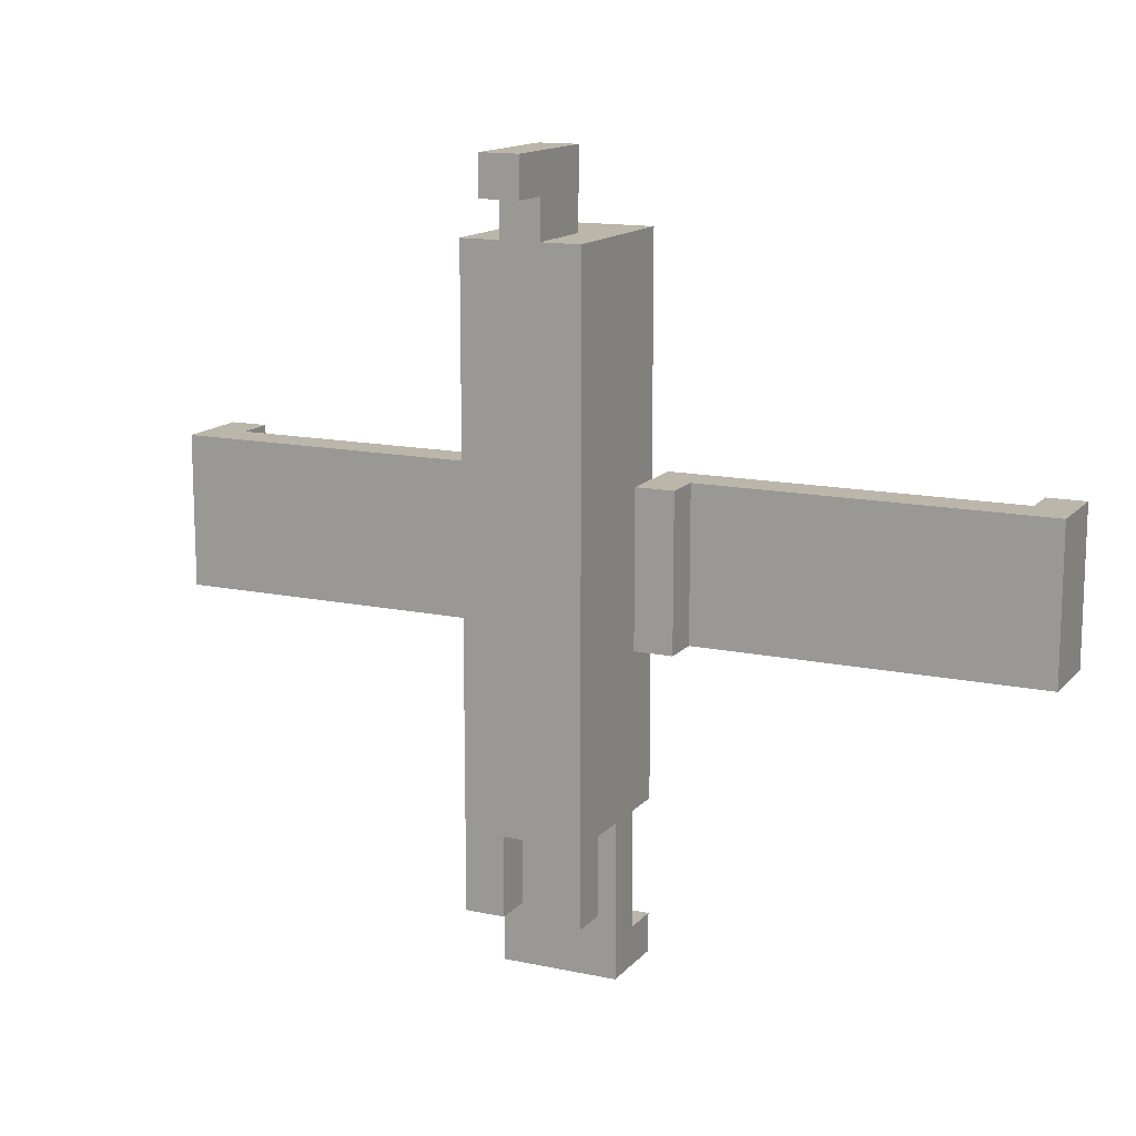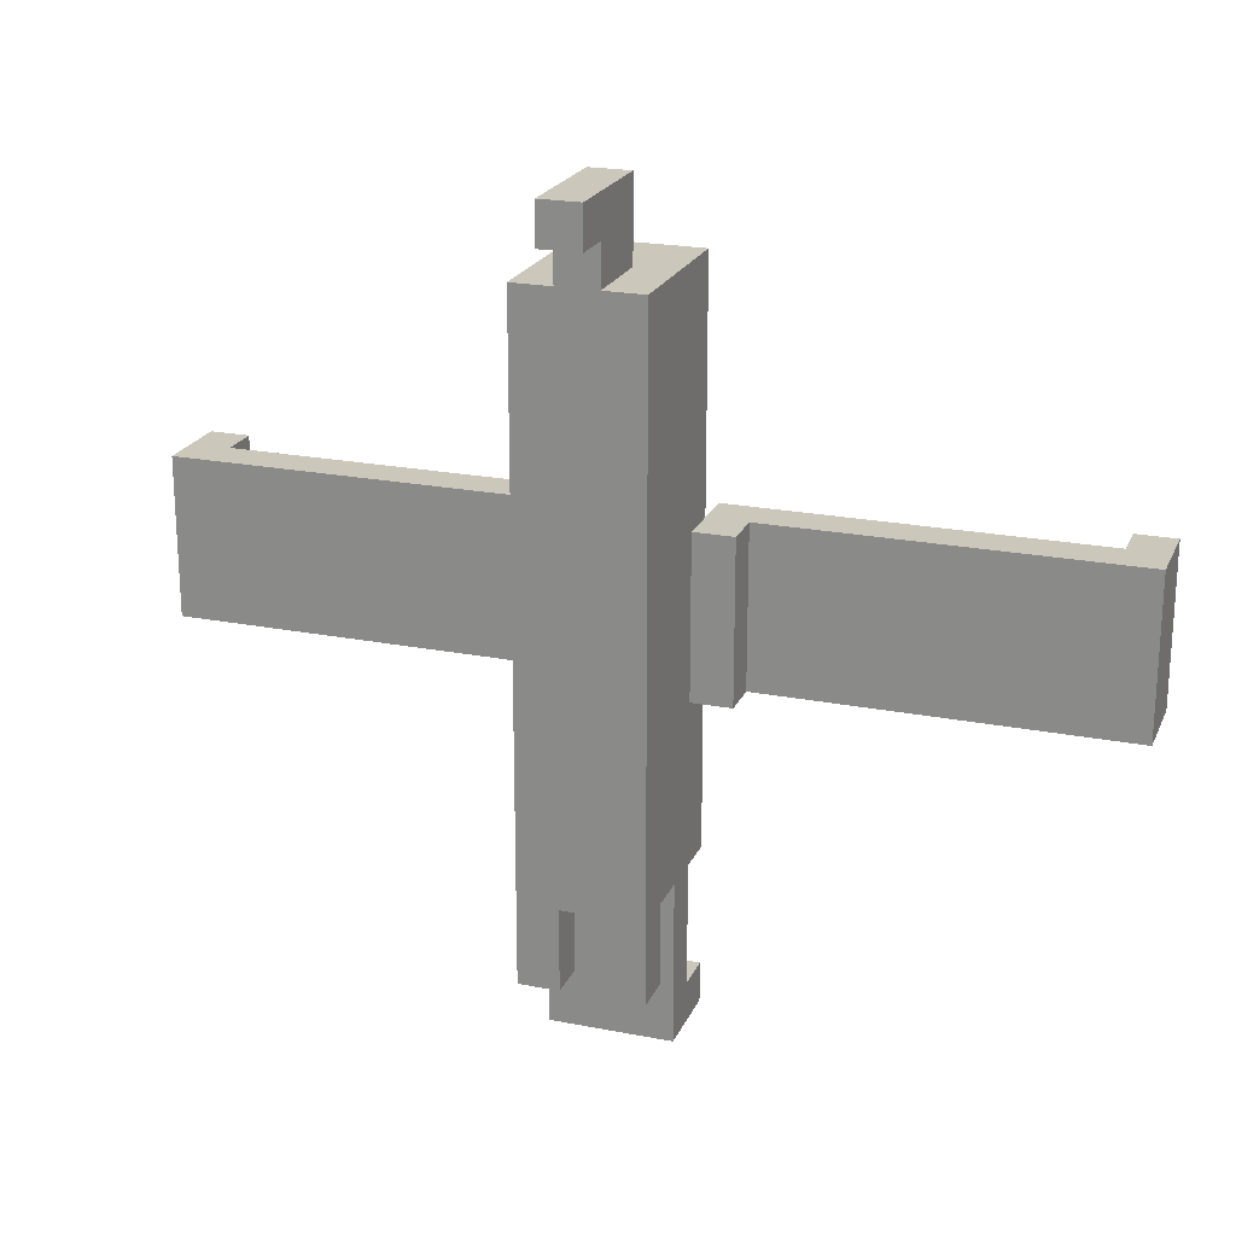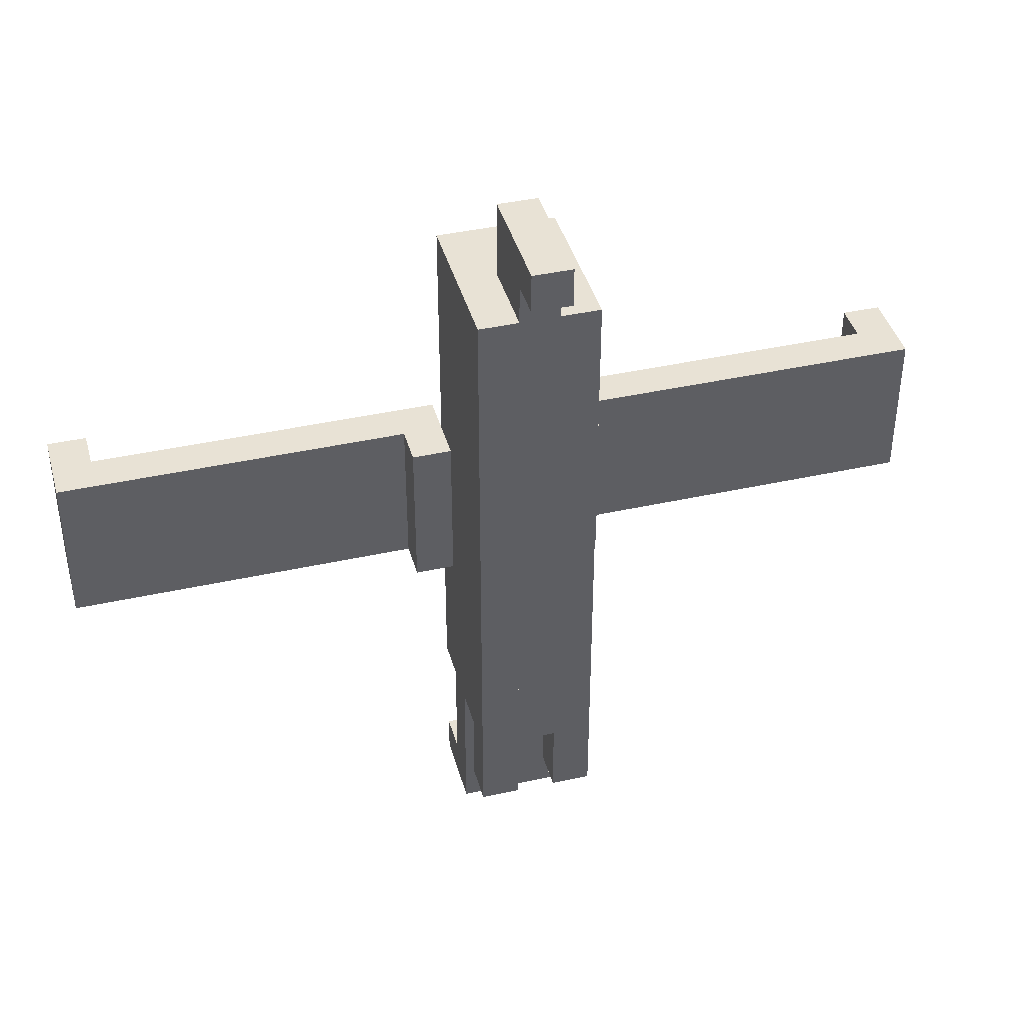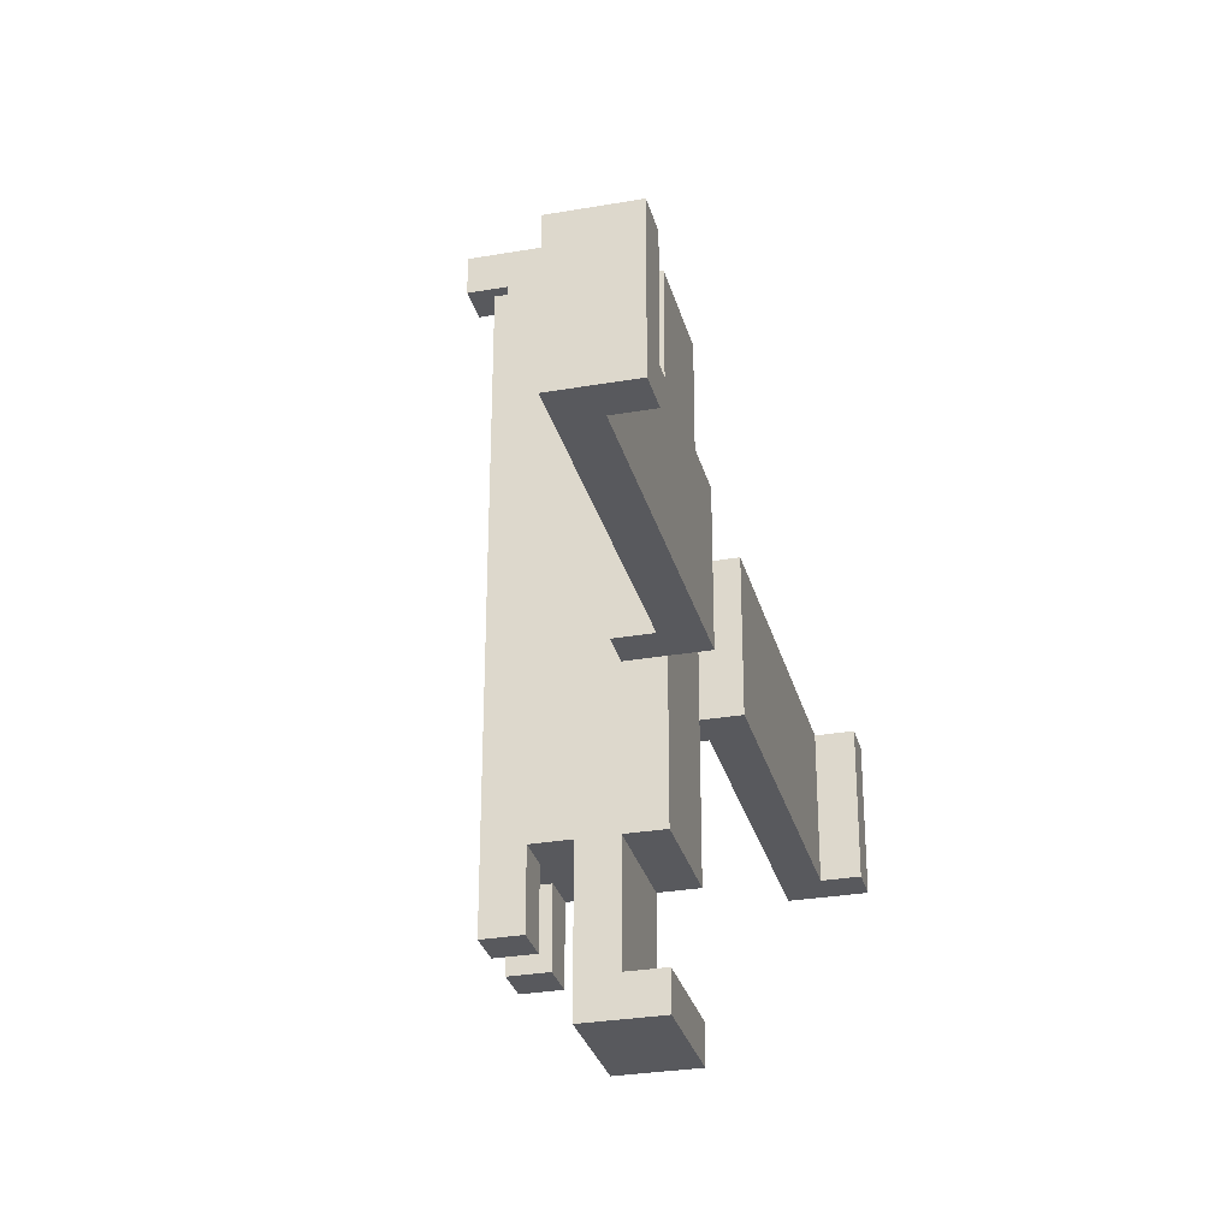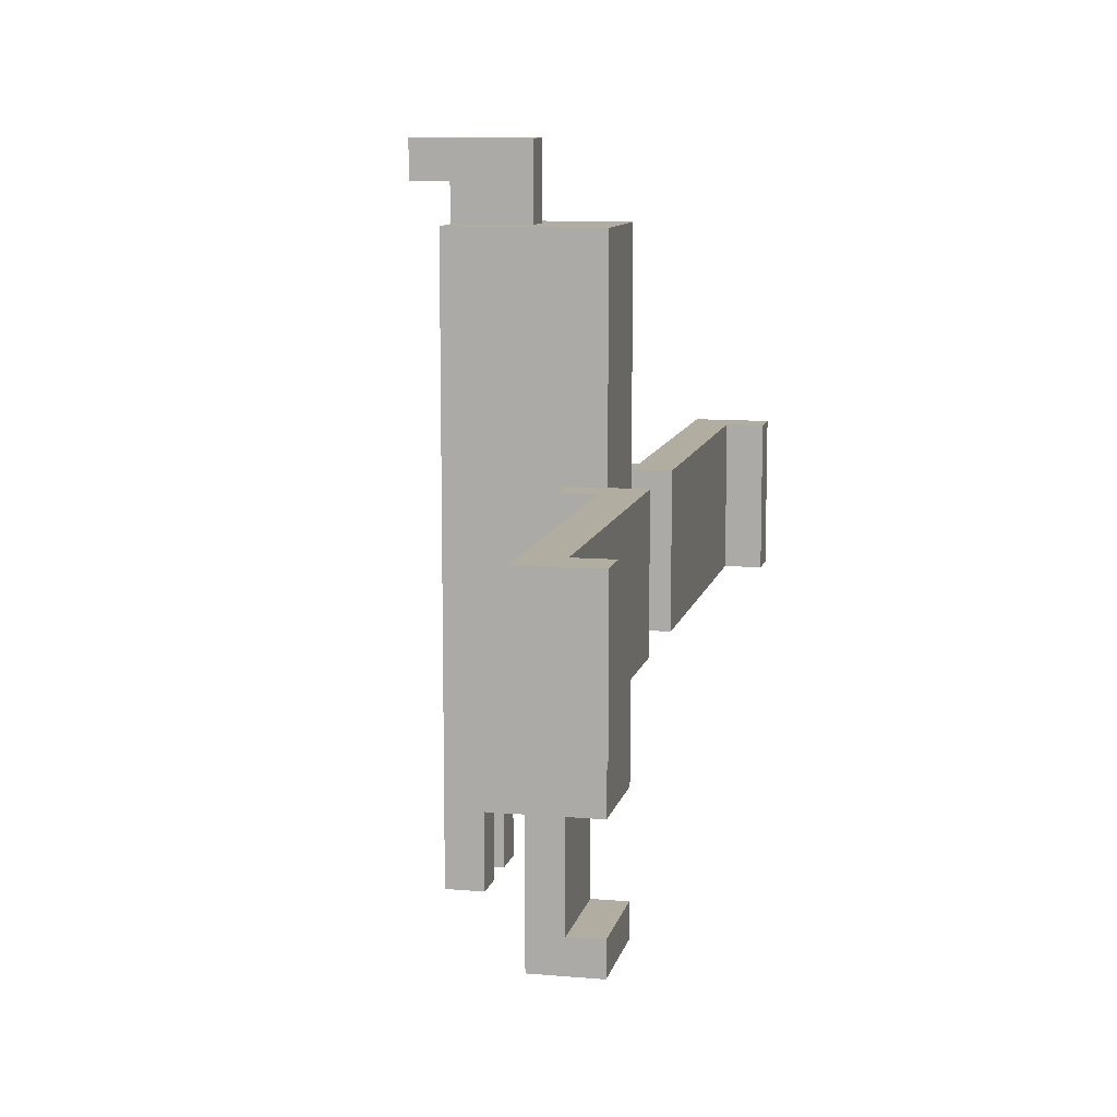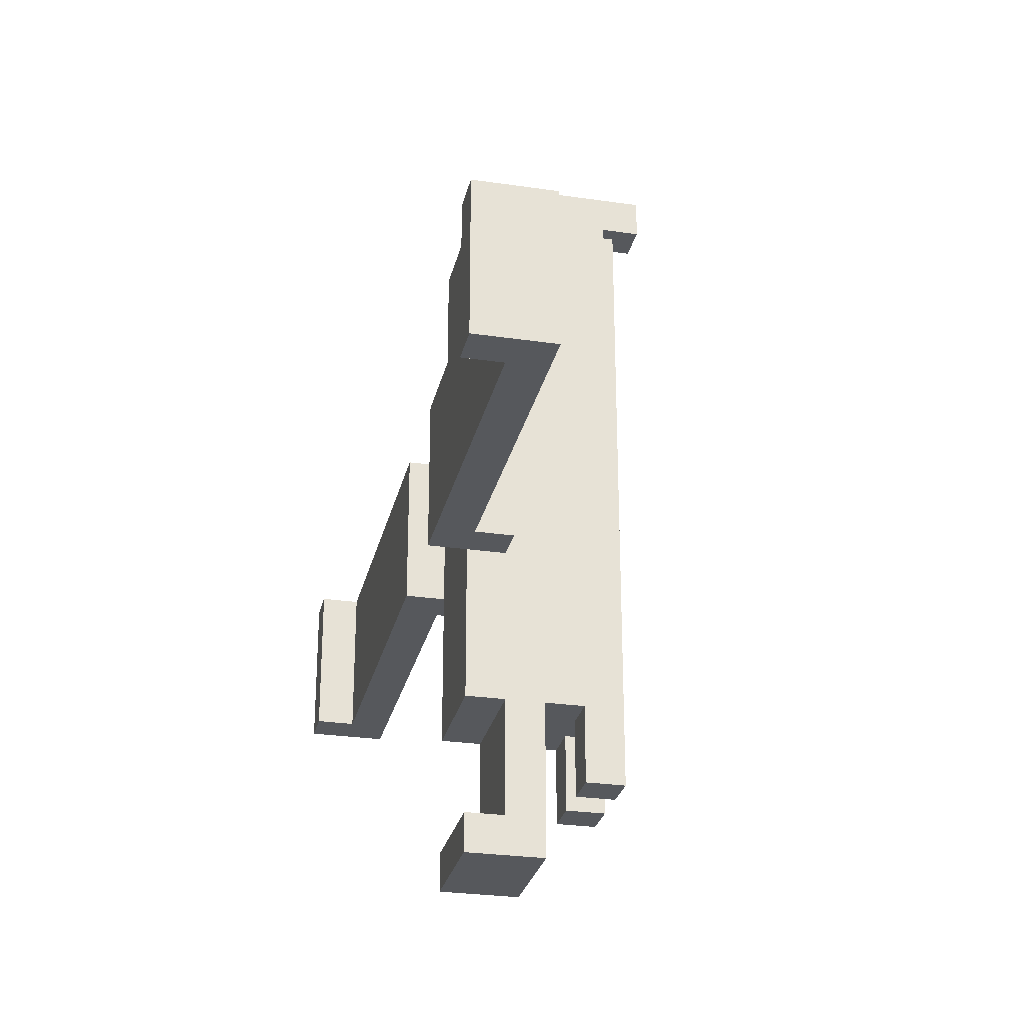
<metadata>
{"format":"obj","ext":"obj","renderer":"f3d","projection":"perspective","resolution":1024,"background":"white","views":[{"elev":13.9,"azim":25.3,"up":"+Z"},{"elev":21.6,"azim":19.1,"up":"+Z"},{"elev":40.9,"azim":-15.2,"up":"+Z"},{"elev":-29.8,"azim":104.3,"up":"+Z"},{"elev":10.4,"azim":102.3,"up":"+Z"},{"elev":-27.7,"azim":-102.6,"up":"+Z"}]}
</metadata>
<code>
v 0.1875 1.5 -0.75
v -0.1875 1.5 -0.75
v -0.1875 1.5 1
v 0.1875 1.5 1
v 1.312 1.625 -0.25
v 0.1875 1.625 -0.25
v 0.1875 1.625 0.25
v 1.312 1.625 0.25
v -0.1875 1.625 -0.25
v -1.312 1.625 -0.25
v -1.312 1.625 0.25
v -0.1875 1.625 0.25
v 0.1875 1.375 -1.125
v -0.1875 1.375 -1.125
v -0.1875 1.375 -0.75
v 0.1875 1.375 -0.75
v 1.438 1.75 -0.25
v 1.312 1.75 -0.25
v 1.312 1.75 0.25
v 1.438 1.75 0.25
v -1.312 1.75 -0.25
v -1.438 1.75 -0.25
v -1.438 1.75 0.25
v -1.312 1.75 0.25
v 0.1875 1.5 -1.25
v -0.1875 1.5 -1.25
v -0.1875 1.5 -1.125
v 0.1875 1.5 -1.125
v 0.0625 1.25 1
v -0.0625 1.25 1
v -0.0625 1.25 1.25
v 0.0625 1.25 1.25
v 0.1875 1.125 -1
v 0.0625 1.125 -1
v 0.0625 1.125 -0.75
v 0.1875 1.125 -0.75
v -0.0625 1.125 -1
v -0.1875 1.125 -1
v -0.1875 1.125 -0.75
v -0.0625 1.125 -0.75
v 1.438 1.5 0.25
v 0.3125 1.5 0.25
v 0.3125 1.5 -0.25
v 1.438 1.5 -0.25
v -0.3125 1.5 0.25
v -1.438 1.5 0.25
v -1.438 1.5 -0.25
v -0.3125 1.5 -0.25
v 0.0625 1 1.125
v -0.0625 1 1.125
v -0.0625 1 -0.75
v 0.0625 1 -0.75
v 0.1875 1 1
v 0.0625 1 1
v 0.0625 1 -1
v 0.1875 1 -1
v -0.0625 1 1
v -0.1875 1 1
v -0.1875 1 -1
v -0.0625 1 -1
v 0.1875 1.25 -0.75
v -0.1875 1.25 -0.75
v -0.1875 1.25 -1.25
v 0.1875 1.25 -1.25
v 0.3125 1.375 0.25
v 0.1875 1.375 0.25
v 0.1875 1.375 -0.25
v 0.3125 1.375 -0.25
v -0.1875 1.375 0.25
v -0.3125 1.375 0.25
v -0.3125 1.375 -0.25
v -0.1875 1.375 -0.25
v 0.0625 0.875 1.25
v -0.0625 0.875 1.25
v -0.0625 0.875 1.125
v 0.0625 0.875 1.125
v 0.1875 1.5 0.25
v 0.1875 1.5 1
v 0.1875 1 1
v 0.1875 1 0.25
v 0.1875 1.375 -0.25
v 0.1875 1.375 0.25
v 0.1875 1 0.25
v 0.1875 1 -0.25
v 0.1875 1.5 -0.75
v 0.1875 1.5 -0.25
v 0.1875 1 -0.25
v 0.1875 1 -0.75
v 1.438 1.75 -0.25
v 1.438 1.75 0.25
v 1.438 1.5 0.25
v 1.438 1.5 -0.25
v 0.3125 1.5 -0.25
v 0.3125 1.5 0.25
v 0.3125 1.375 0.25
v 0.3125 1.375 -0.25
v -0.1875 1.625 -0.25
v -0.1875 1.625 0.25
v -0.1875 1.5 0.25
v -0.1875 1.5 -0.25
v -1.312 1.75 -0.25
v -1.312 1.75 0.25
v -1.312 1.625 0.25
v -1.312 1.625 -0.25
v 0.1875 1.375 -1.25
v 0.1875 1.375 -0.75
v 0.1875 1.25 -0.75
v 0.1875 1.25 -1.25
v 0.0625 1.125 1.125
v 0.0625 1.125 1.25
v 0.0625 0.875 1.25
v 0.0625 0.875 1.125
v 0.0625 1.25 1
v 0.0625 1.25 1.25
v 0.0625 1.125 1.25
v 0.0625 1.125 1
v 0.1875 1.125 -1
v 0.1875 1.125 -0.75
v 0.1875 1 -0.75
v 0.1875 1 -1
v -0.0625 1.125 -1
v -0.0625 1.125 -0.75
v -0.0625 1 -0.75
v -0.0625 1 -1
v 0.0625 1.125 1
v 0.0625 1.125 1.125
v 0.0625 1 1.125
v 0.0625 1 1
v 0.1875 1.5 -1.25
v 0.1875 1.5 -1.125
v 0.1875 1.375 -1.125
v 0.1875 1.375 -1.25
v -0.1875 1 0.25
v -0.1875 1 1
v -0.1875 1.5 1
v -0.1875 1.5 0.25
v -0.1875 1 -0.25
v -0.1875 1 0.25
v -0.1875 1.375 0.25
v -0.1875 1.375 -0.25
v -0.1875 1 -0.75
v -0.1875 1 -0.25
v -0.1875 1.5 -0.25
v -0.1875 1.5 -0.75
v -1.438 1.5 -0.25
v -1.438 1.5 0.25
v -1.438 1.75 0.25
v -1.438 1.75 -0.25
v -0.3125 1.375 -0.25
v -0.3125 1.375 0.25
v -0.3125 1.5 0.25
v -0.3125 1.5 -0.25
v 0.1875 1.5 -0.25
v 0.1875 1.5 0.25
v 0.1875 1.625 0.25
v 0.1875 1.625 -0.25
v 1.312 1.625 -0.25
v 1.312 1.625 0.25
v 1.312 1.75 0.25
v 1.312 1.75 -0.25
v -0.1875 1.25 -1.25
v -0.1875 1.25 -0.75
v -0.1875 1.375 -0.75
v -0.1875 1.375 -1.25
v -0.0625 0.875 1.125
v -0.0625 0.875 1.25
v -0.0625 1.125 1.25
v -0.0625 1.125 1.125
v -0.0625 1.125 1
v -0.0625 1.125 1.25
v -0.0625 1.25 1.25
v -0.0625 1.25 1
v 0.0625 1 -1
v 0.0625 1 -0.75
v 0.0625 1.125 -0.75
v 0.0625 1.125 -1
v -0.1875 1 -1
v -0.1875 1 -0.75
v -0.1875 1.125 -0.75
v -0.1875 1.125 -1
v -0.0625 1 1
v -0.0625 1 1.125
v -0.0625 1.125 1.125
v -0.0625 1.125 1
v -0.1875 1.375 -1.25
v -0.1875 1.375 -1.125
v -0.1875 1.5 -1.125
v -0.1875 1.5 -1.25
v 1.438 1.5 -0.25
v 0.3125 1.5 -0.25
v 0.3125 1.625 -0.25
v 1.438 1.625 -0.25
v -0.3125 1.5 -0.25
v -1.312 1.5 -0.25
v -1.312 1.625 -0.25
v -0.3125 1.625 -0.25
v 0.1875 1.25 -1.25
v -0.1875 1.25 -1.25
v -0.1875 1.5 -1.25
v 0.1875 1.5 -1.25
v 0.1875 1.375 -0.75
v -0.1875 1.375 -0.75
v -0.1875 1.5 -0.75
v 0.1875 1.5 -0.75
v 0.3125 1.375 -0.25
v 0.1875 1.375 -0.25
v 0.1875 1.625 -0.25
v 0.3125 1.625 -0.25
v -0.1875 1.375 -0.25
v -0.3125 1.375 -0.25
v -0.3125 1.625 -0.25
v -0.1875 1.625 -0.25
v -1.312 1.5 -0.25
v -1.438 1.5 -0.25
v -1.438 1.75 -0.25
v -1.312 1.75 -0.25
v 0.0625 1 -0.75
v -0.0625 1 -0.75
v -0.0625 1.25 -0.75
v 0.0625 1.25 -0.75
v 0.0625 0.875 1.125
v -0.0625 0.875 1.125
v -0.0625 1 1.125
v 0.0625 1 1.125
v 1.438 1.625 -0.25
v 1.312 1.625 -0.25
v 1.312 1.75 -0.25
v 1.438 1.75 -0.25
v 0.1875 1.125 -0.75
v 0.0625 1.125 -0.75
v 0.0625 1.25 -0.75
v 0.1875 1.25 -0.75
v -0.0625 1.125 -0.75
v -0.1875 1.125 -0.75
v -0.1875 1.25 -0.75
v -0.0625 1.25 -0.75
v 0.1875 1 -1
v 0.0625 1 -1
v 0.0625 1.125 -1
v 0.1875 1.125 -1
v -0.0625 1 -1
v -0.1875 1 -1
v -0.1875 1.125 -1
v -0.0625 1.125 -1
v 1.438 1.625 0.25
v 0.3125 1.625 0.25
v 0.3125 1.5 0.25
v 1.438 1.5 0.25
v -0.3125 1.625 0.25
v -1.312 1.625 0.25
v -1.312 1.5 0.25
v -0.3125 1.5 0.25
v 0.0625 1.25 1.25
v -0.0625 1.25 1.25
v -0.0625 0.875 1.25
v 0.0625 0.875 1.25
v -0.0625 1.5 1
v -0.1875 1.5 1
v -0.1875 1 1
v -0.0625 1 1
v 0.1875 1.5 1
v -0.0625 1.5 1
v -0.0625 1.25 1
v 0.1875 1.25 1
v 0.1875 1.5 -1.125
v -0.1875 1.5 -1.125
v -0.1875 1.375 -1.125
v 0.1875 1.375 -1.125
v 0.1875 1.25 1
v 0.0625 1.25 1
v 0.0625 1 1
v 0.1875 1 1
v 0.3125 1.625 0.25
v 0.1875 1.625 0.25
v 0.1875 1.375 0.25
v 0.3125 1.375 0.25
v -0.1875 1.625 0.25
v -0.3125 1.625 0.25
v -0.3125 1.375 0.25
v -0.1875 1.375 0.25
v -1.312 1.75 0.25
v -1.438 1.75 0.25
v -1.438 1.5 0.25
v -1.312 1.5 0.25
v 1.438 1.75 0.25
v 1.312 1.75 0.25
v 1.312 1.625 0.25
v 1.438 1.625 0.25
o eagle_2
g eagle_2
f 1 2 3
f 1 3 4
f 5 6 7
f 5 7 8
f 9 10 11
f 9 11 12
f 13 14 15
f 13 15 16
f 17 18 19
f 17 19 20
f 21 22 23
f 21 23 24
f 25 26 27
f 25 27 28
f 29 30 31
f 29 31 32
f 33 34 35
f 33 35 36
f 37 38 39
f 37 39 40
f 41 42 43
f 41 43 44
f 45 46 47
f 45 47 48
f 49 50 51
f 49 51 52
f 53 54 55
f 53 55 56
f 57 58 59
f 57 59 60
f 61 62 63
f 61 63 64
f 65 66 67
f 65 67 68
f 69 70 71
f 69 71 72
f 73 74 75
f 73 75 76
f 77 78 79
f 77 79 80
f 81 82 83
f 81 83 84
f 85 86 87
f 85 87 88
f 89 90 91
f 89 91 92
f 93 94 95
f 93 95 96
f 97 98 99
f 97 99 100
f 101 102 103
f 101 103 104
f 105 106 107
f 105 107 108
f 109 110 111
f 109 111 112
f 113 114 115
f 113 115 116
f 117 118 119
f 117 119 120
f 121 122 123
f 121 123 124
f 125 126 127
f 125 127 128
f 129 130 131
f 129 131 132
f 133 134 135
f 133 135 136
f 137 138 139
f 137 139 140
f 141 142 143
f 141 143 144
f 145 146 147
f 145 147 148
f 149 150 151
f 149 151 152
f 153 154 155
f 153 155 156
f 157 158 159
f 157 159 160
f 161 162 163
f 161 163 164
f 165 166 167
f 165 167 168
f 169 170 171
f 169 171 172
f 173 174 175
f 173 175 176
f 177 178 179
f 177 179 180
f 181 182 183
f 181 183 184
f 185 186 187
f 185 187 188
f 189 190 191
f 189 191 192
f 193 194 195
f 193 195 196
f 197 198 199
f 197 199 200
f 201 202 203
f 201 203 204
f 205 206 207
f 205 207 208
f 209 210 211
f 209 211 212
f 213 214 215
f 213 215 216
f 217 218 219
f 217 219 220
f 221 222 223
f 221 223 224
f 225 226 227
f 225 227 228
f 229 230 231
f 229 231 232
f 233 234 235
f 233 235 236
f 237 238 239
f 237 239 240
f 241 242 243
f 241 243 244
f 245 246 247
f 245 247 248
f 249 250 251
f 249 251 252
f 253 254 255
f 253 255 256
f 257 258 259
f 257 259 260
f 261 262 263
f 261 263 264
f 265 266 267
f 265 267 268
f 269 270 271
f 269 271 272
f 273 274 275
f 273 275 276
f 277 278 279
f 277 279 280
f 281 282 283
f 281 283 284
f 285 286 287
f 285 287 288

</code>
